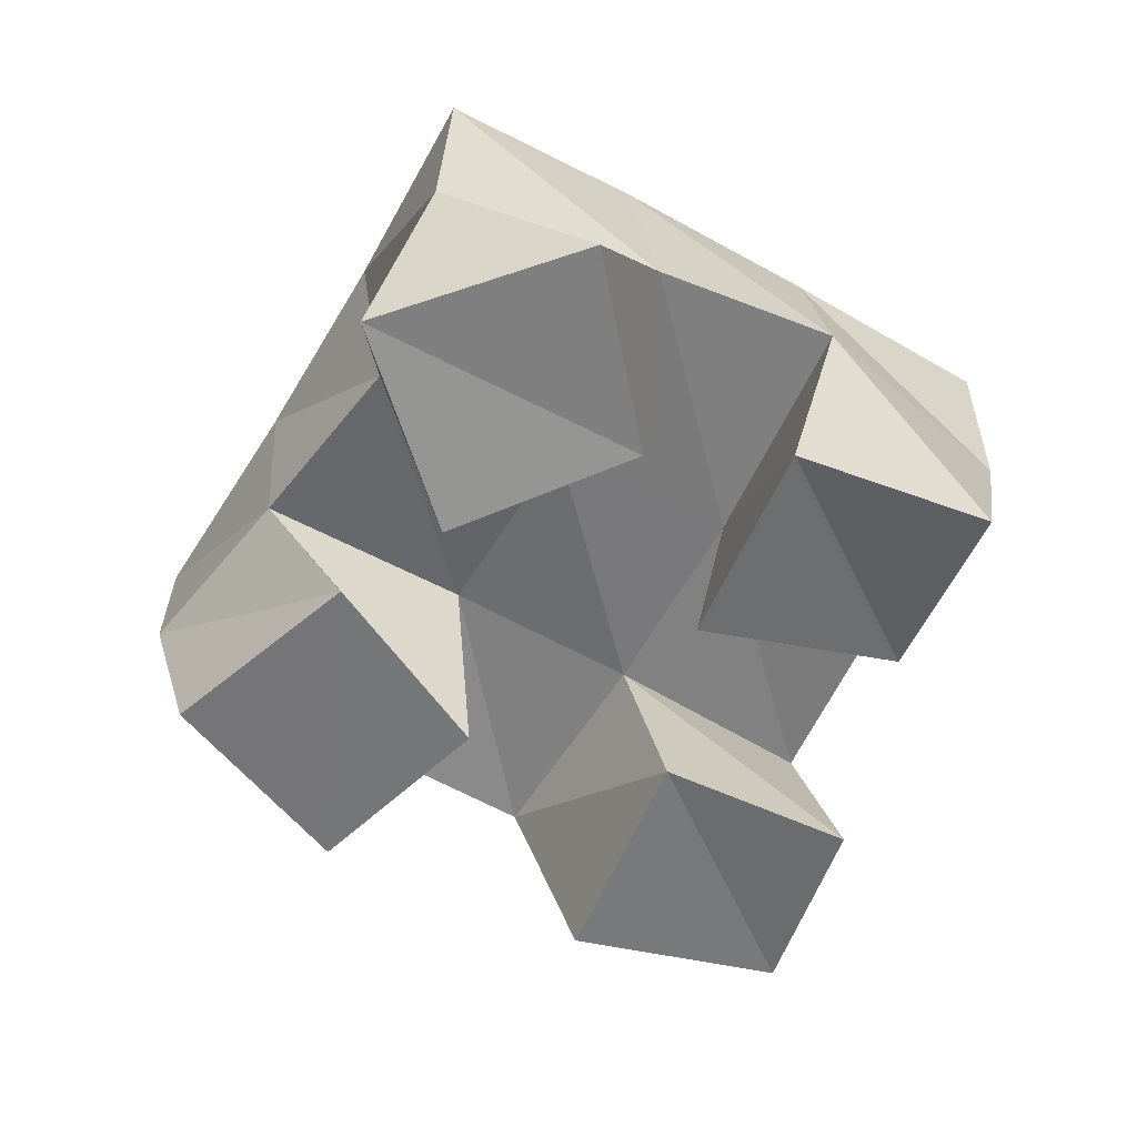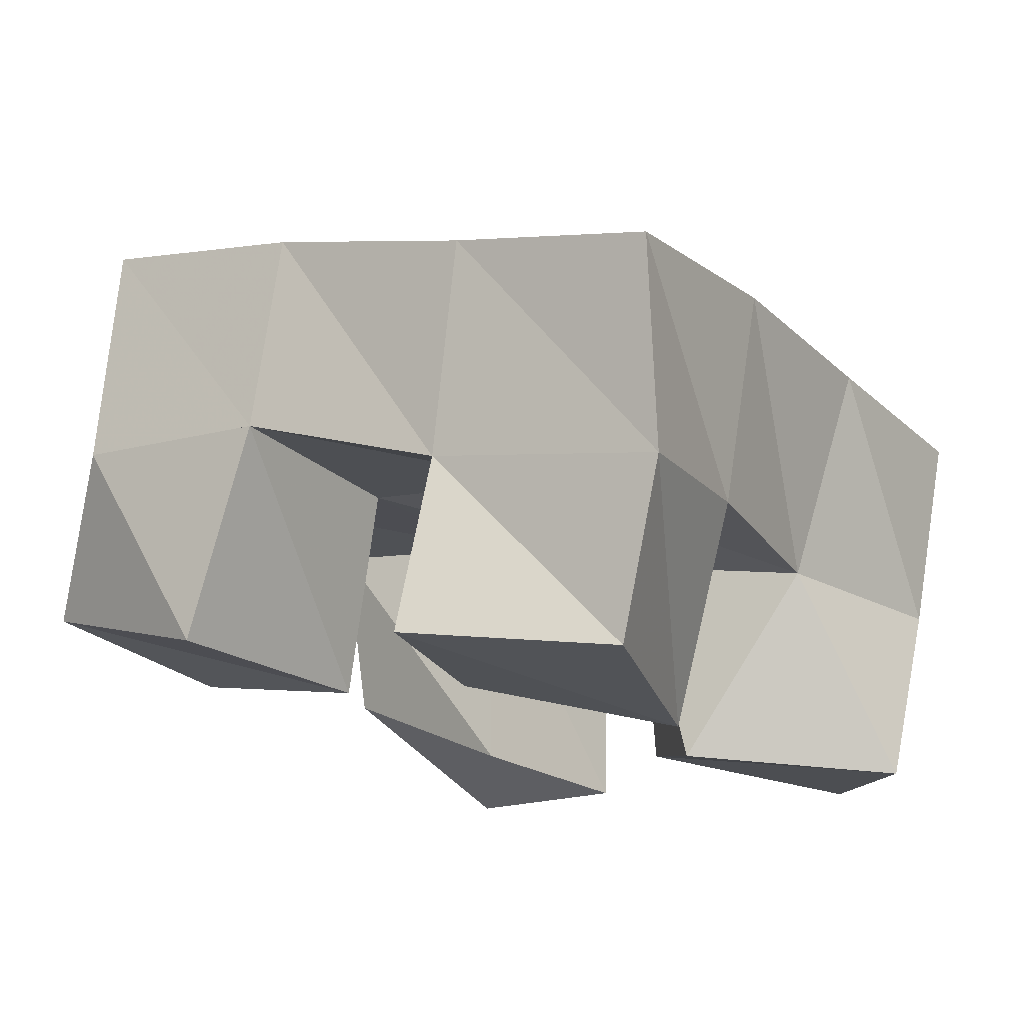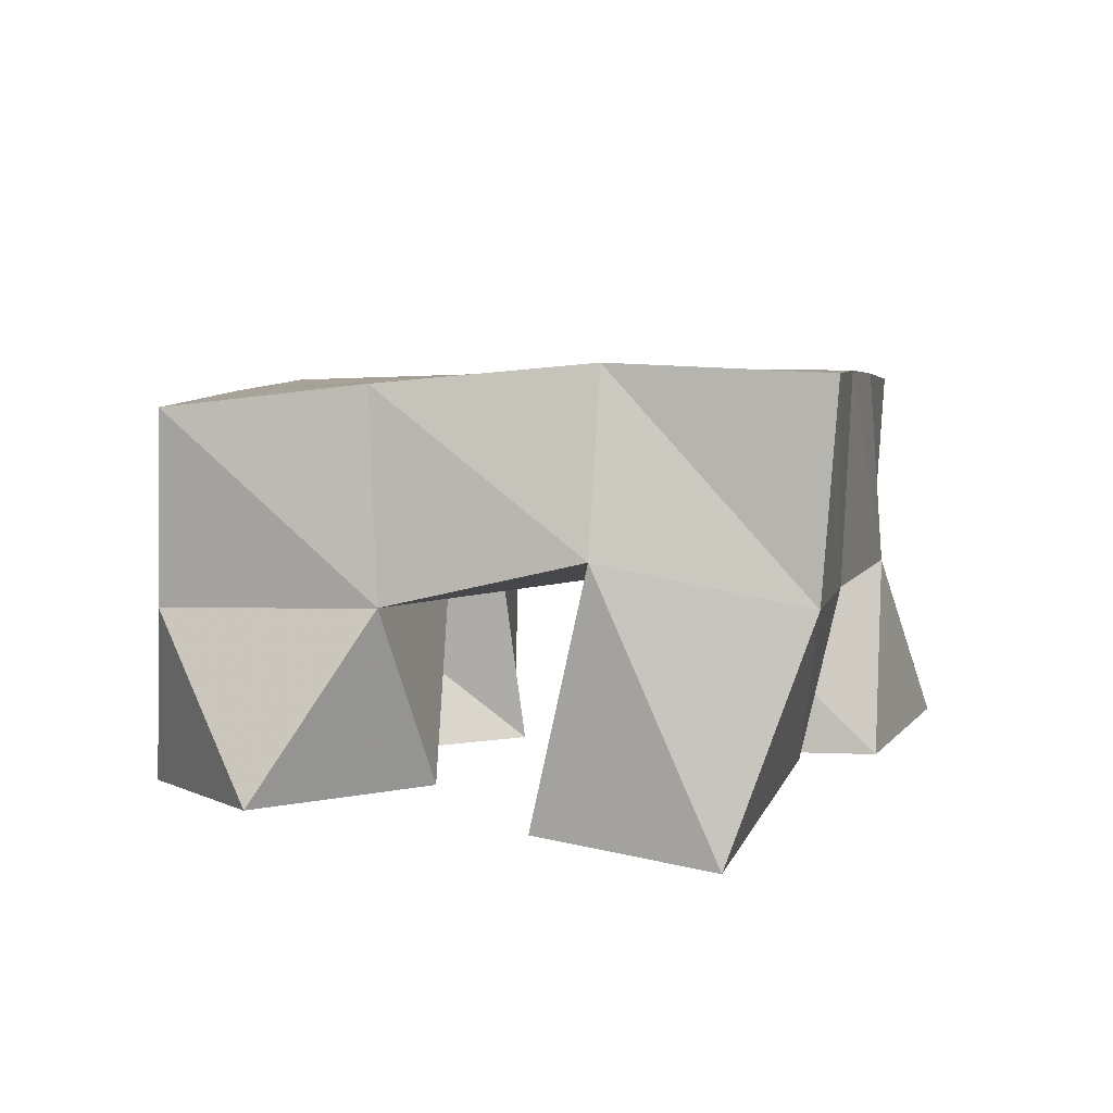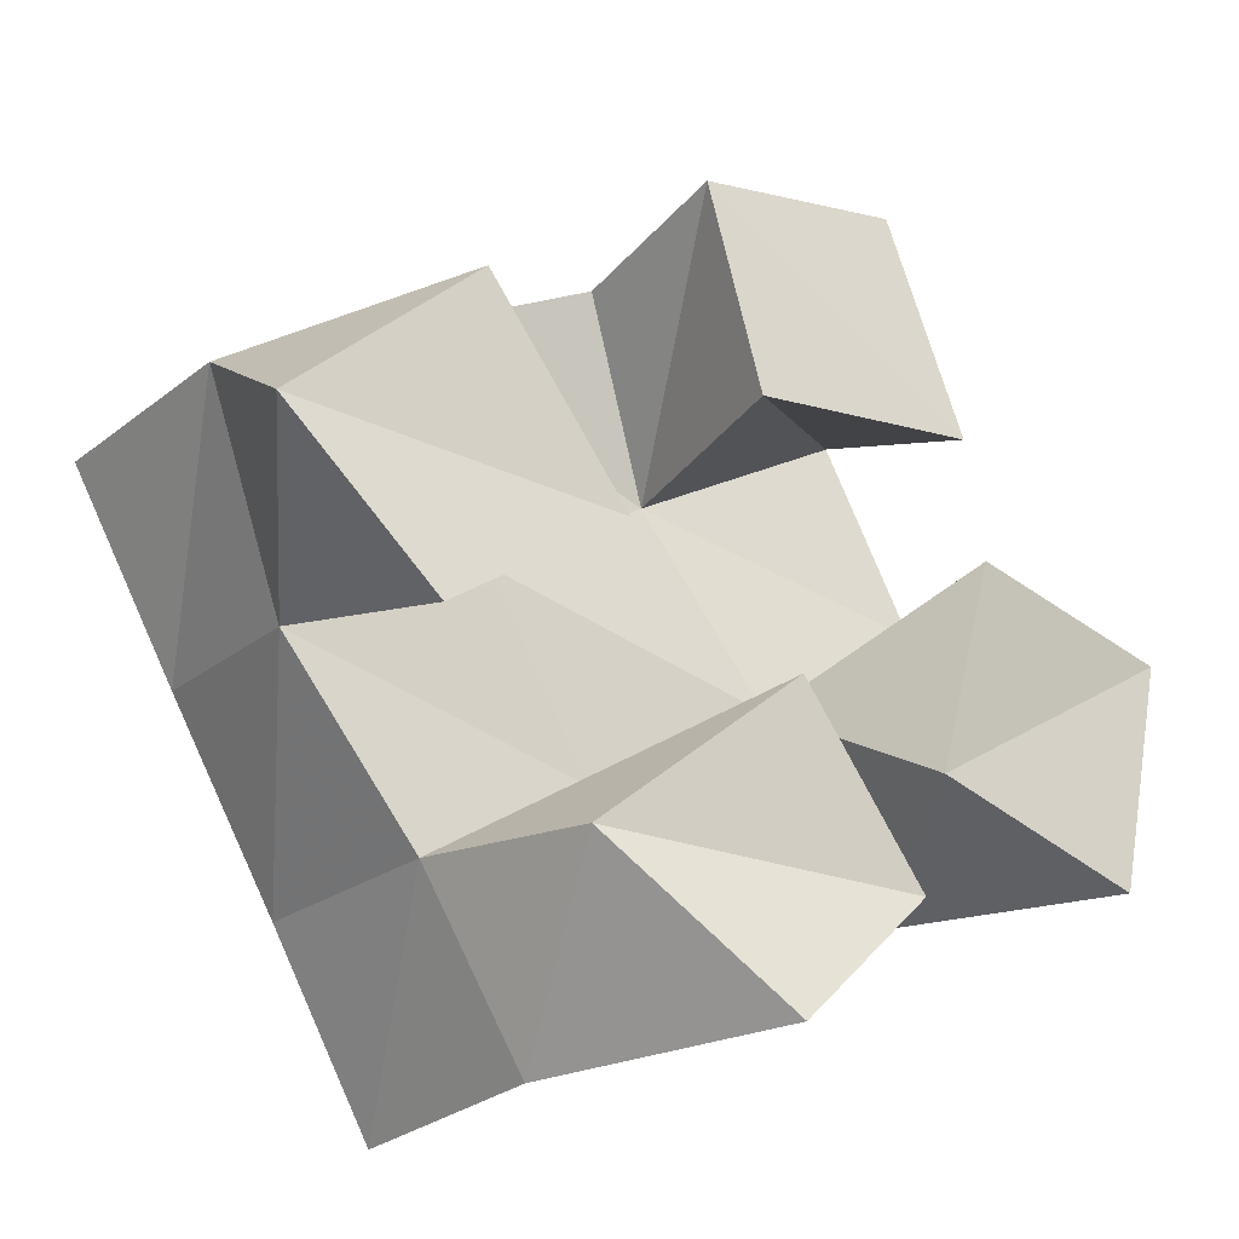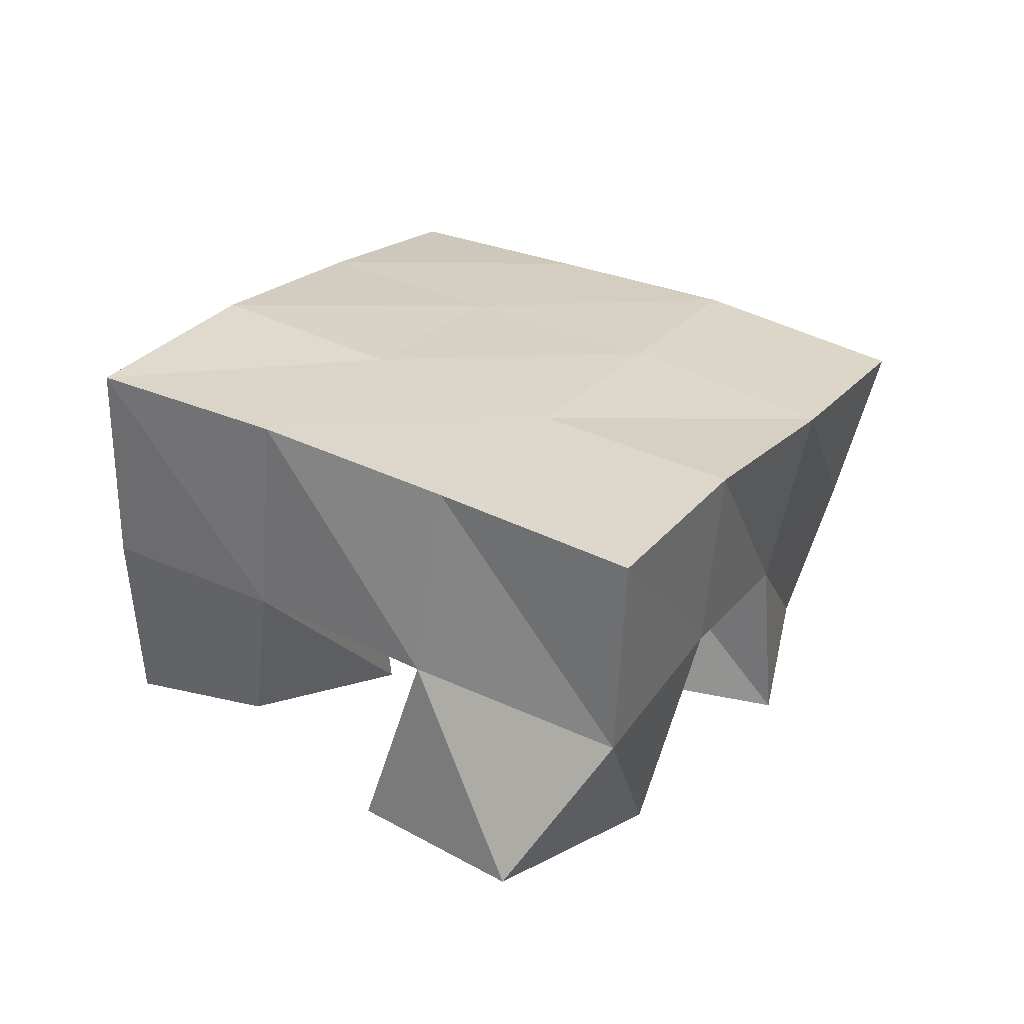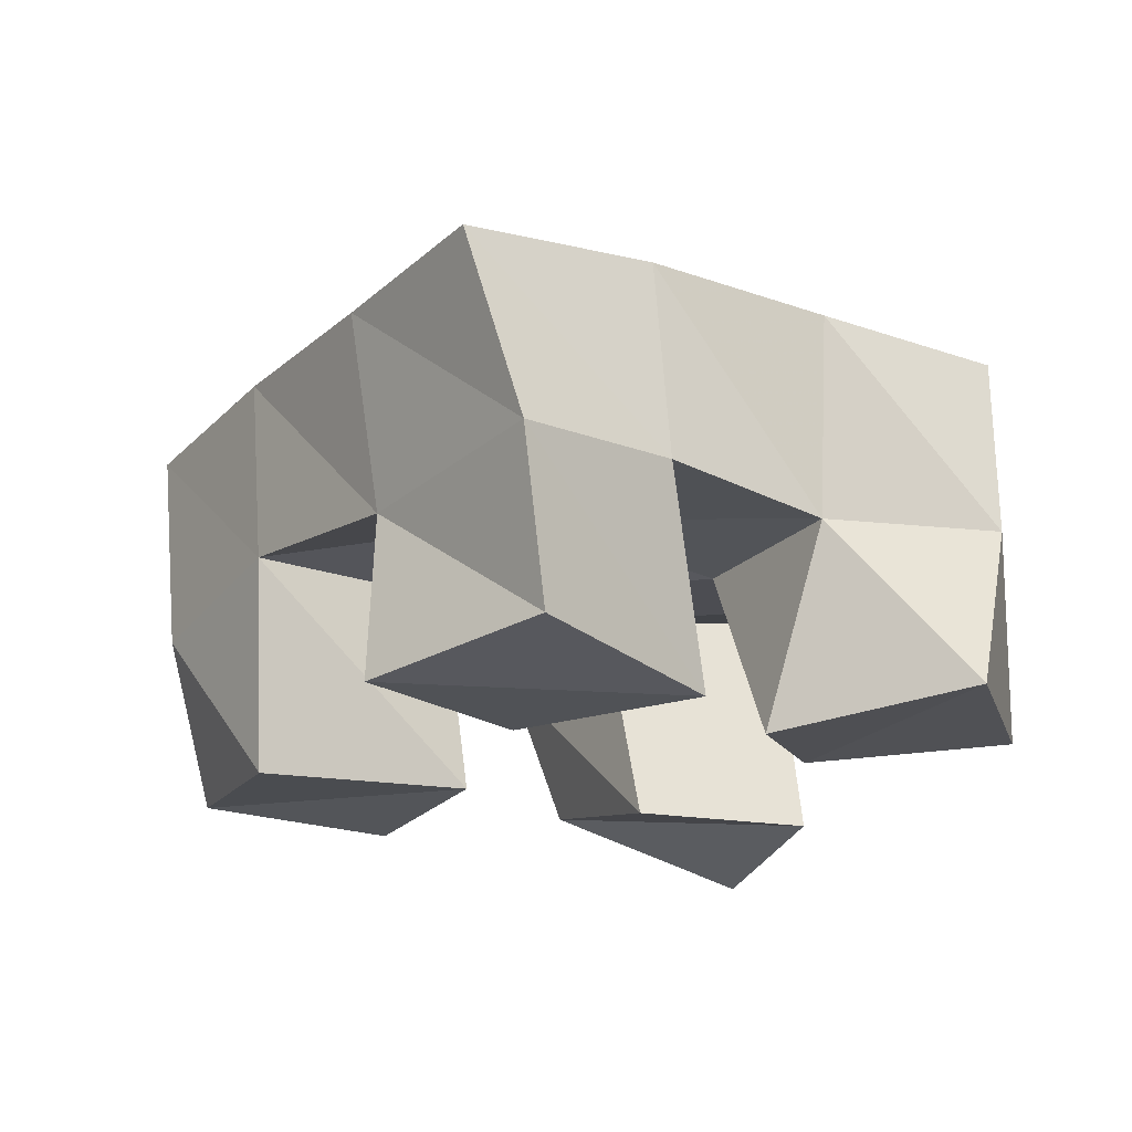
<metadata>
{"format":"obj","ext":"obj","renderer":"f3d","projection":"perspective","resolution":1024,"background":"white","views":[{"elev":-56.7,"azim":115.8,"up":"+Y"},{"elev":71.8,"azim":10.5,"up":"+Z"},{"elev":8.7,"azim":158.3,"up":"+Y"},{"elev":-28.4,"azim":-34.3,"up":"+Z"},{"elev":27.5,"azim":-92.3,"up":"+Y"},{"elev":-24.6,"azim":24.4,"up":"+Y"}]}
</metadata>
<code>
v 3.291 0.1028 -0.3948
v 3.291 0.1427 -0.383
v 3.241 0.1 -0.4073
v 3.241 0.1423 -0.4102
v 3.306 0.1 -0.4464
v 3.309 0.1482 -0.4235
v 3.256 0.1021 -0.4527
v 3.262 0.1544 -0.4511
v 3.262 0.1 -0.514
v 3.251 0.1563 -0.5187
v 3.224 0.1145 -0.5495
v 3.211 0.1544 -0.5451
v 3.293 0.1036 -0.5512
v 3.283 0.1668 -0.5622
v 3.26 0.1 -0.5843
v 3.237 0.1568 -0.5839
v 3.31 0.1 -0.4741
v 3.329 0.1476 -0.4652
v 3.304 0.1091 -0.5202
v 3.291 0.1508 -0.4931
v 3.361 0.1065 -0.4807
v 3.364 0.1515 -0.4976
v 3.354 0.1109 -0.5333
v 3.322 0.1547 -0.534
v 3.19 0.1 -0.4486
v 3.196 0.1499 -0.4337
v 3.152 0.1082 -0.4858
v 3.155 0.1442 -0.4592
v 3.225 0.1041 -0.4898
v 3.223 0.1523 -0.4786
v 3.186 0.1059 -0.5193
v 3.178 0.1533 -0.5057
v 3.28 0.1886 -0.3743
v 3.238 0.1909 -0.4008
v 3.307 0.197 -0.4187
v 3.264 0.1992 -0.4443
v 3.334 0.1982 -0.4596
v 3.293 0.202 -0.4872
v 3.363 0.1983 -0.4998
v 3.322 0.2045 -0.527
v 3.194 0.1957 -0.4297
v 3.221 0.2006 -0.4721
v 3.25 0.2049 -0.5143
v 3.277 0.2099 -0.5547
v 3.151 0.1955 -0.4572
v 3.179 0.2008 -0.4993
v 3.207 0.2054 -0.5416
v 3.233 0.2084 -0.5836
f 1 2 4
f 3 1 4
f 2 6 8
f 4 2 8
f 6 5 7
f 8 6 7
f 5 1 3
f 7 5 3
f 8 7 3
f 4 8 3
f 2 1 5
f 6 2 5
f 9 10 12
f 11 9 12
f 10 14 16
f 12 10 16
f 14 13 15
f 16 14 15
f 13 9 11
f 15 13 11
f 16 15 11
f 12 16 11
f 10 9 13
f 14 10 13
f 17 18 20
f 19 17 20
f 18 22 24
f 20 18 24
f 22 21 23
f 24 22 23
f 21 17 19
f 23 21 19
f 24 23 19
f 20 24 19
f 18 17 21
f 22 18 21
f 25 26 28
f 27 25 28
f 26 30 32
f 28 26 32
f 30 29 31
f 32 30 31
f 29 25 27
f 31 29 27
f 32 31 27
f 28 32 27
f 26 25 29
f 30 26 29
f 2 33 34
f 4 2 34
f 33 35 36
f 34 33 36
f 35 6 8
f 36 35 8
f 6 2 4
f 8 6 4
f 36 8 4
f 34 36 4
f 33 2 6
f 35 33 6
f 6 35 36
f 8 6 36
f 35 37 38
f 36 35 38
f 37 18 20
f 38 37 20
f 18 6 8
f 20 18 8
f 38 20 8
f 36 38 8
f 35 6 18
f 37 35 18
f 18 37 38
f 20 18 38
f 37 39 40
f 38 37 40
f 39 22 24
f 40 39 24
f 22 18 20
f 24 22 20
f 40 24 20
f 38 40 20
f 37 18 22
f 39 37 22
f 4 34 41
f 26 4 41
f 34 36 42
f 41 34 42
f 36 8 30
f 42 36 30
f 8 4 26
f 30 8 26
f 42 30 26
f 41 42 26
f 34 4 8
f 36 34 8
f 8 36 42
f 30 8 42
f 36 38 43
f 42 36 43
f 38 20 10
f 43 38 10
f 20 8 30
f 10 20 30
f 43 10 30
f 42 43 30
f 36 8 20
f 38 36 20
f 20 38 43
f 10 20 43
f 38 40 44
f 43 38 44
f 40 24 14
f 44 40 14
f 24 20 10
f 14 24 10
f 44 14 10
f 43 44 10
f 38 20 24
f 40 38 24
f 26 41 45
f 28 26 45
f 41 42 46
f 45 41 46
f 42 30 32
f 46 42 32
f 30 26 28
f 32 30 28
f 46 32 28
f 45 46 28
f 41 26 30
f 42 41 30
f 30 42 46
f 32 30 46
f 42 43 47
f 46 42 47
f 43 10 12
f 47 43 12
f 10 30 32
f 12 10 32
f 47 12 32
f 46 47 32
f 42 30 10
f 43 42 10
f 10 43 47
f 12 10 47
f 43 44 48
f 47 43 48
f 44 14 16
f 48 44 16
f 14 10 12
f 16 14 12
f 48 16 12
f 47 48 12
f 43 10 14
f 44 43 14

</code>
